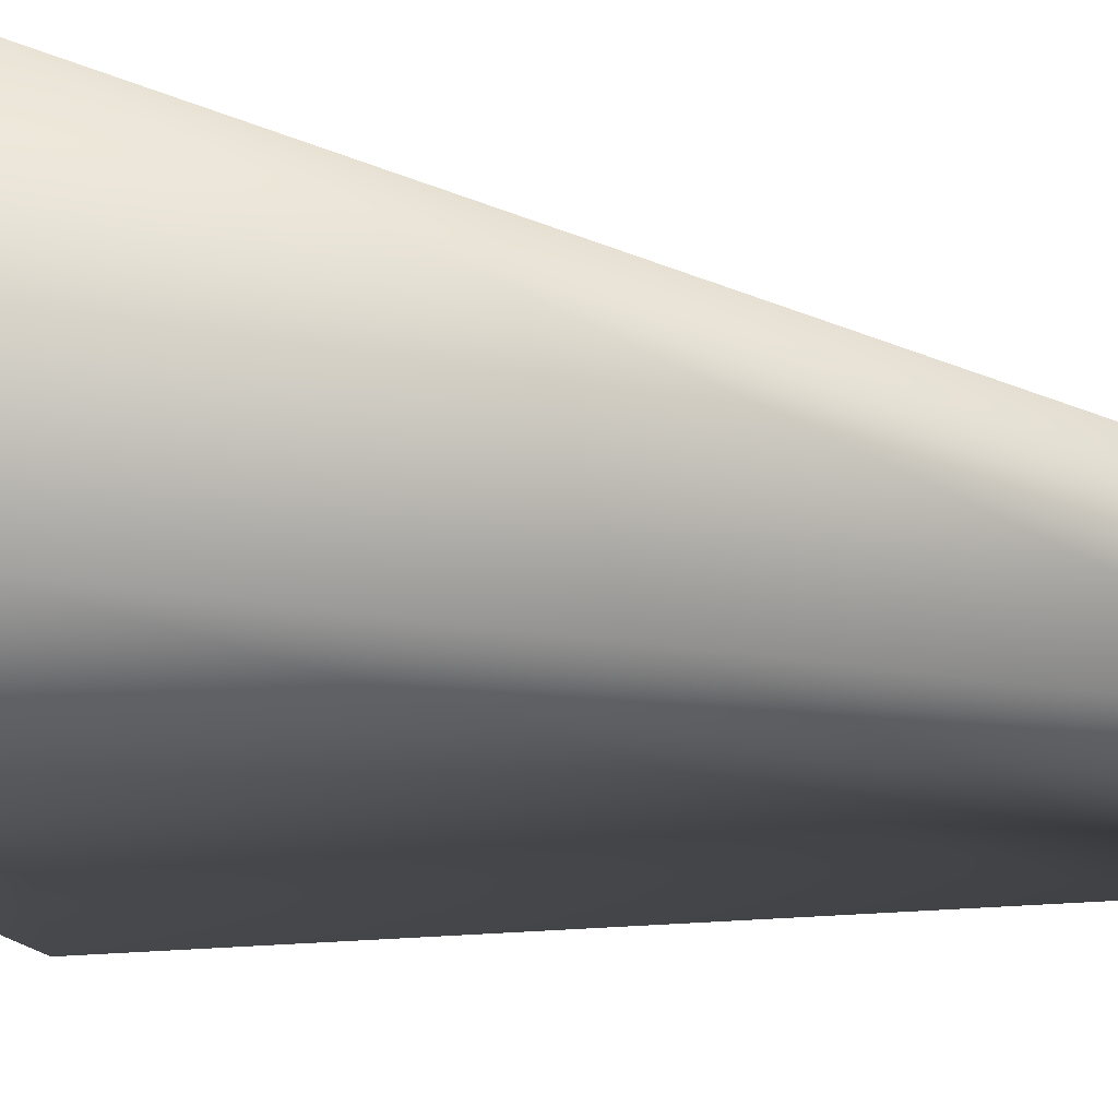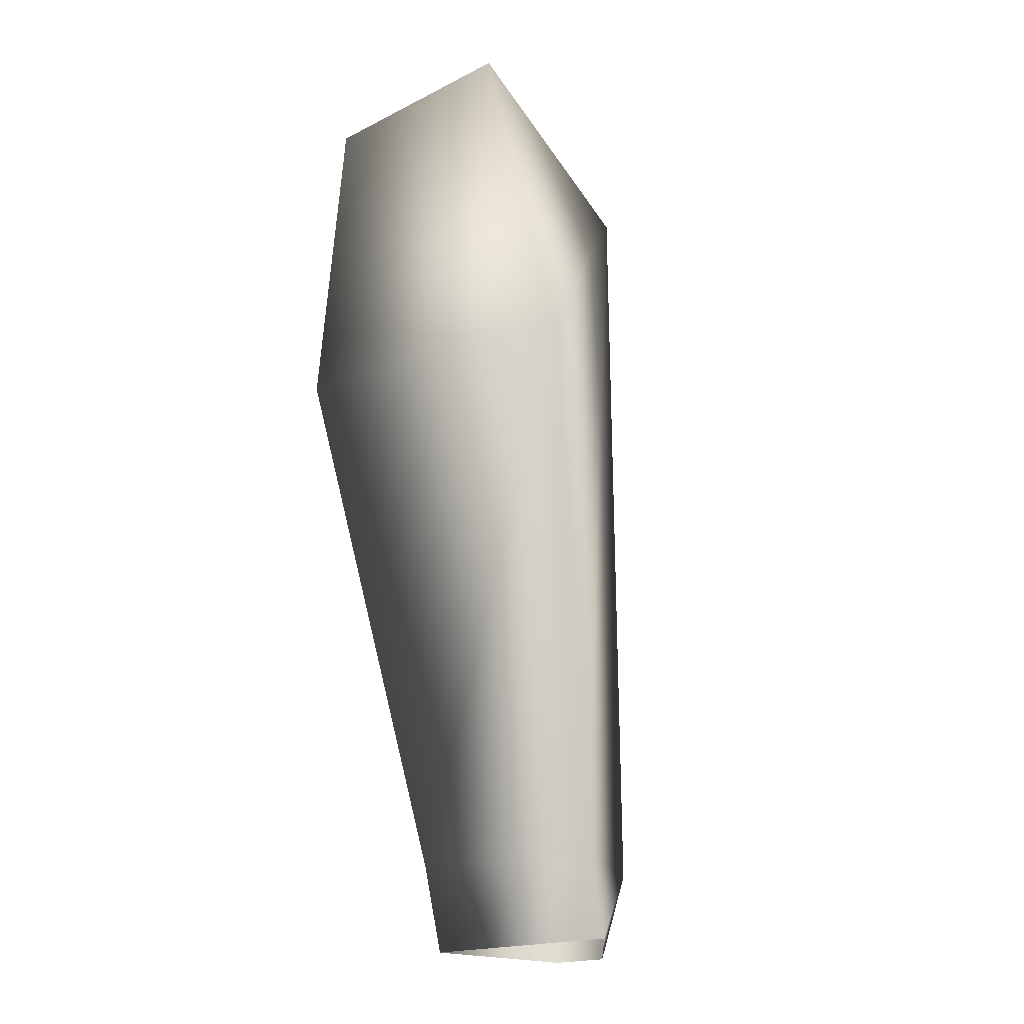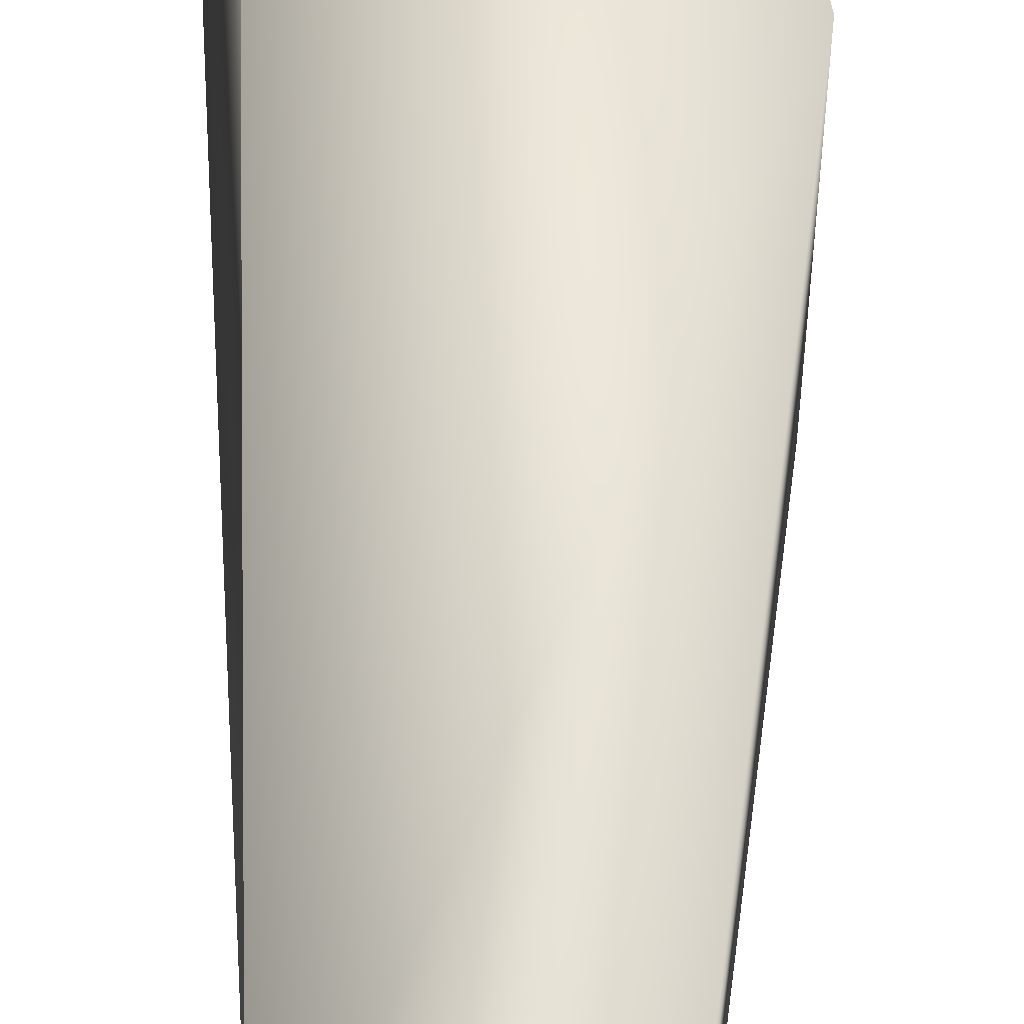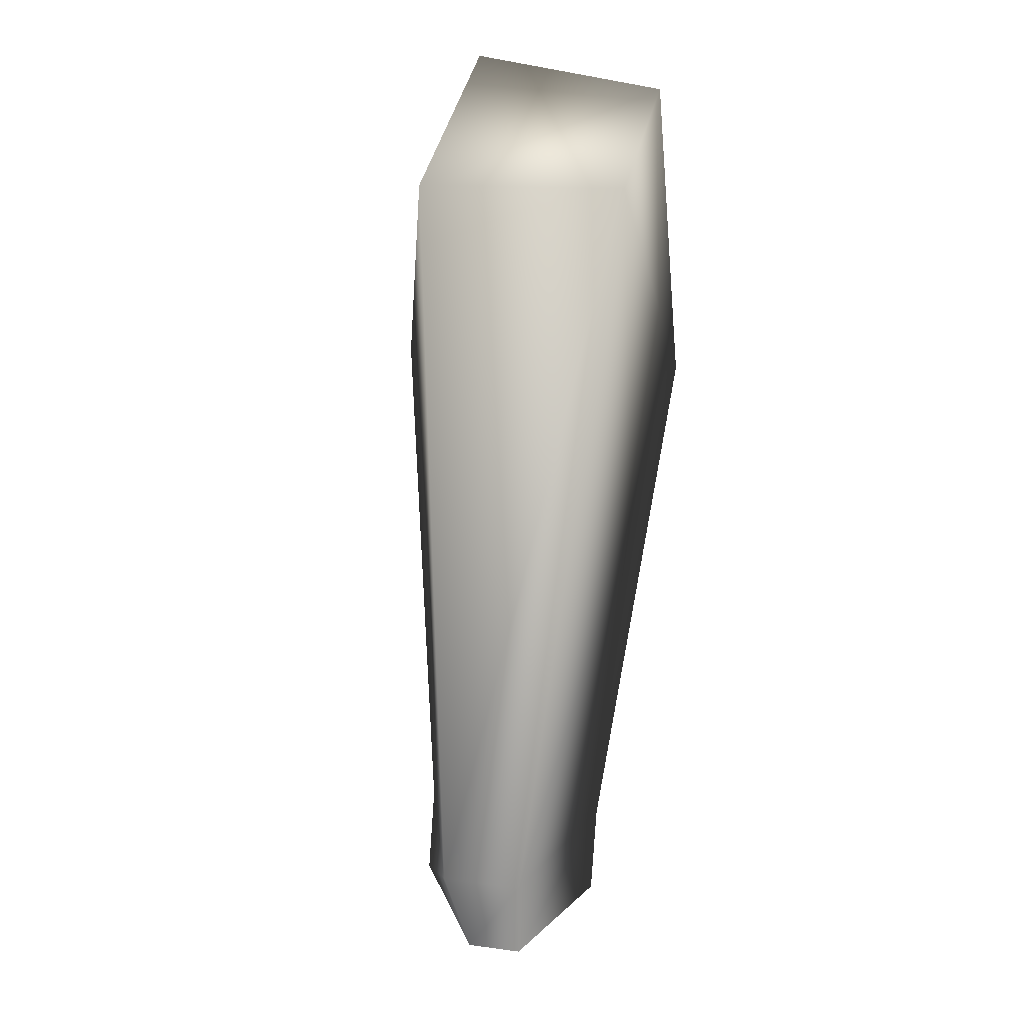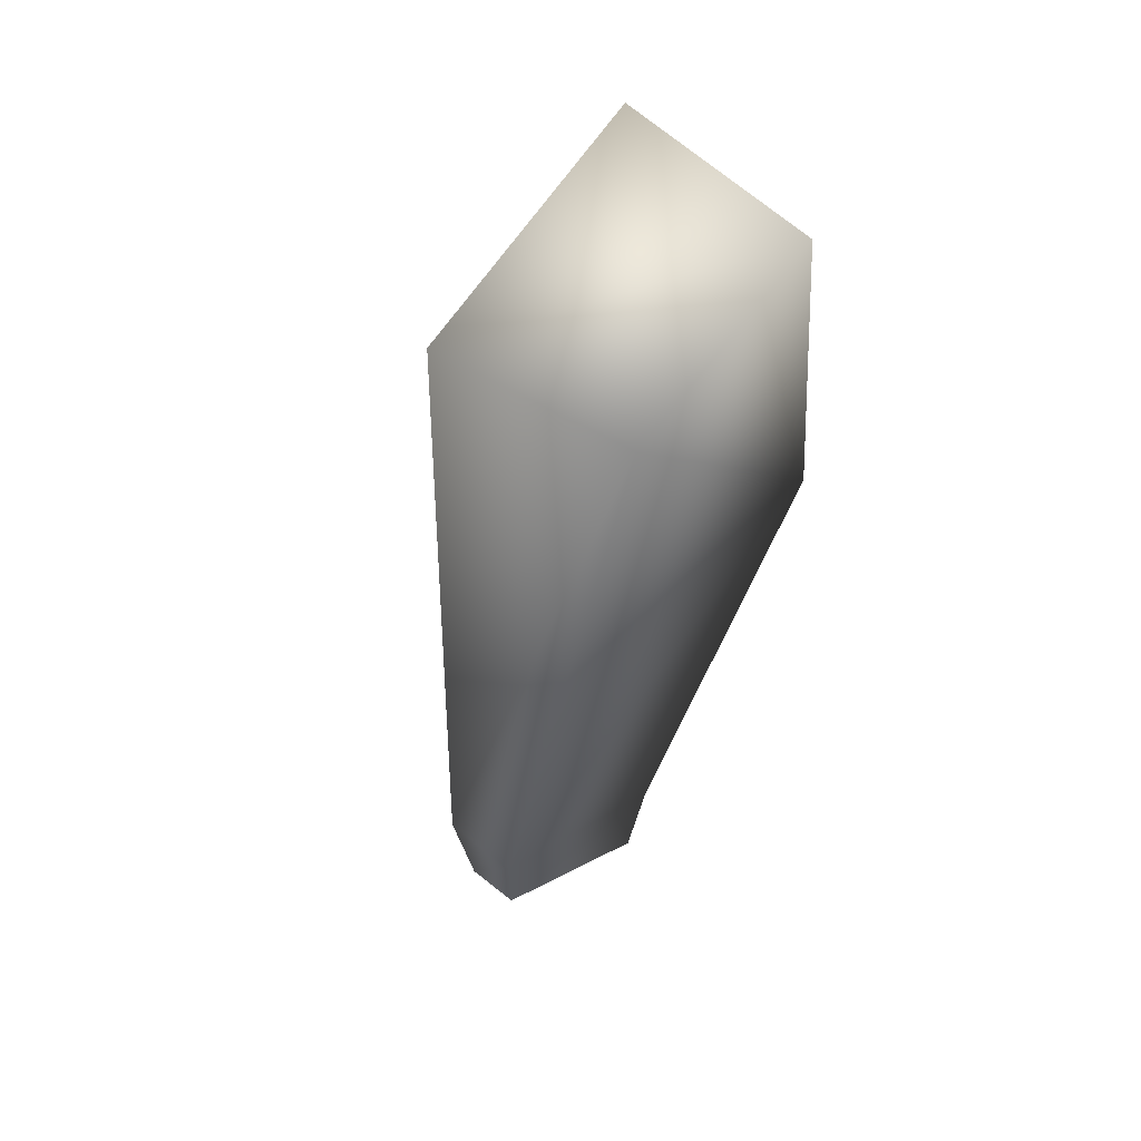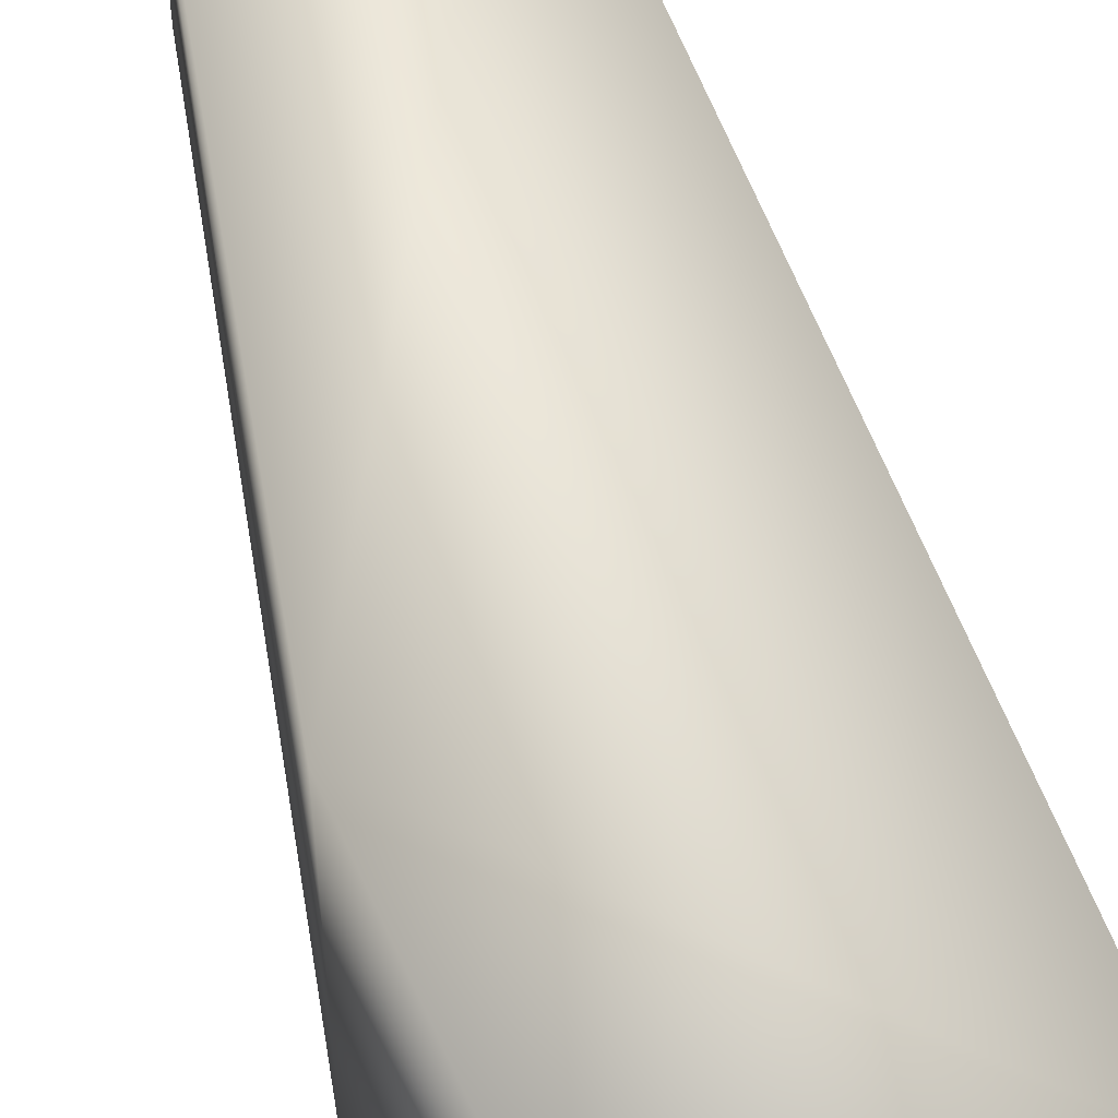
<metadata>
{"format":"obj","ext":"obj","renderer":"f3d","projection":"perspective","resolution":1024,"background":"white","views":[{"elev":-11.3,"azim":-134.9,"up":"+Z"},{"elev":-20.8,"azim":123.1,"up":"+Y"},{"elev":55.4,"azim":-8.1,"up":"+Z"},{"elev":23.1,"azim":-77.4,"up":"+Y"},{"elev":57.0,"azim":-50.0,"up":"+Y"},{"elev":58.4,"azim":155.2,"up":"+Z"}]}
</metadata>
<code>
o runescapemodel
v -0.1589 -0.6828 -0.09402
v -0.1589 -0.6828 0.08134
v -0.2842 -0.6828 0.03124
v -0.2842 -0.6828 -0.01886
v -0.2842 -0.6076 -0.04392
v -0.1339 -0.6076 -0.09402
v -0.1339 -0.6076 0.08134
v -0.2842 -0.6076 0.03124
v -0.209 0.06872 0.1064
v -0.2341 0.06872 -0.06897
v -0.008631 -0.1567 -0.1441
v -0.008631 -0.1567 0.1314
v -0.008631 0.1188 0.1064
v -0.008631 0.1439 -0.06897
f 11 13 12
f 2 7 3
f 6 11 7
f 1 6 2
f 5 9 10
f 11 14 13
f 5 10 6
f 7 12 8
f 1 5 6
f 6 10 11
f 7 11 12
f 1 4 5
f 9 13 10
f 8 12 9
f 4 8 5
f 3 8 4
f 2 6 7
f 3 7 8
f 10 13 14
f 5 8 9
f 10 14 11
f 9 12 13

</code>
